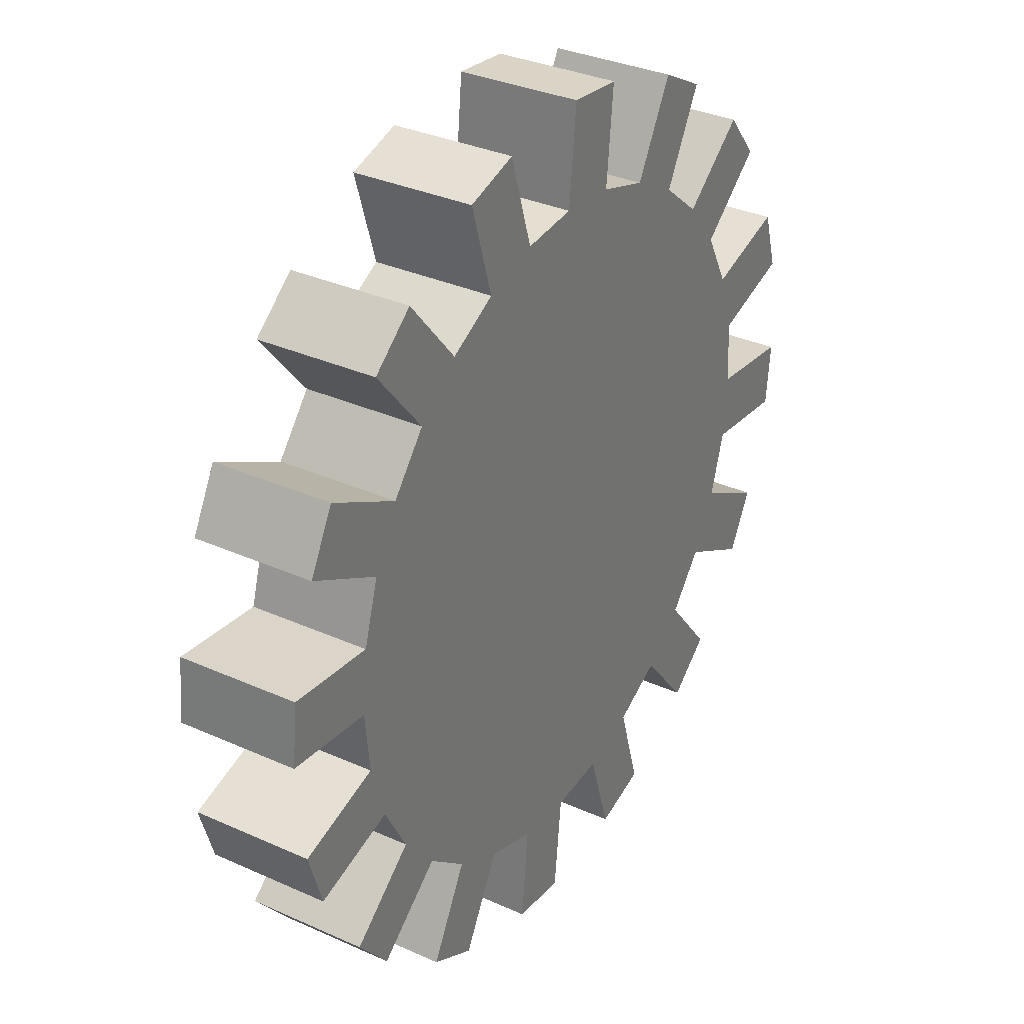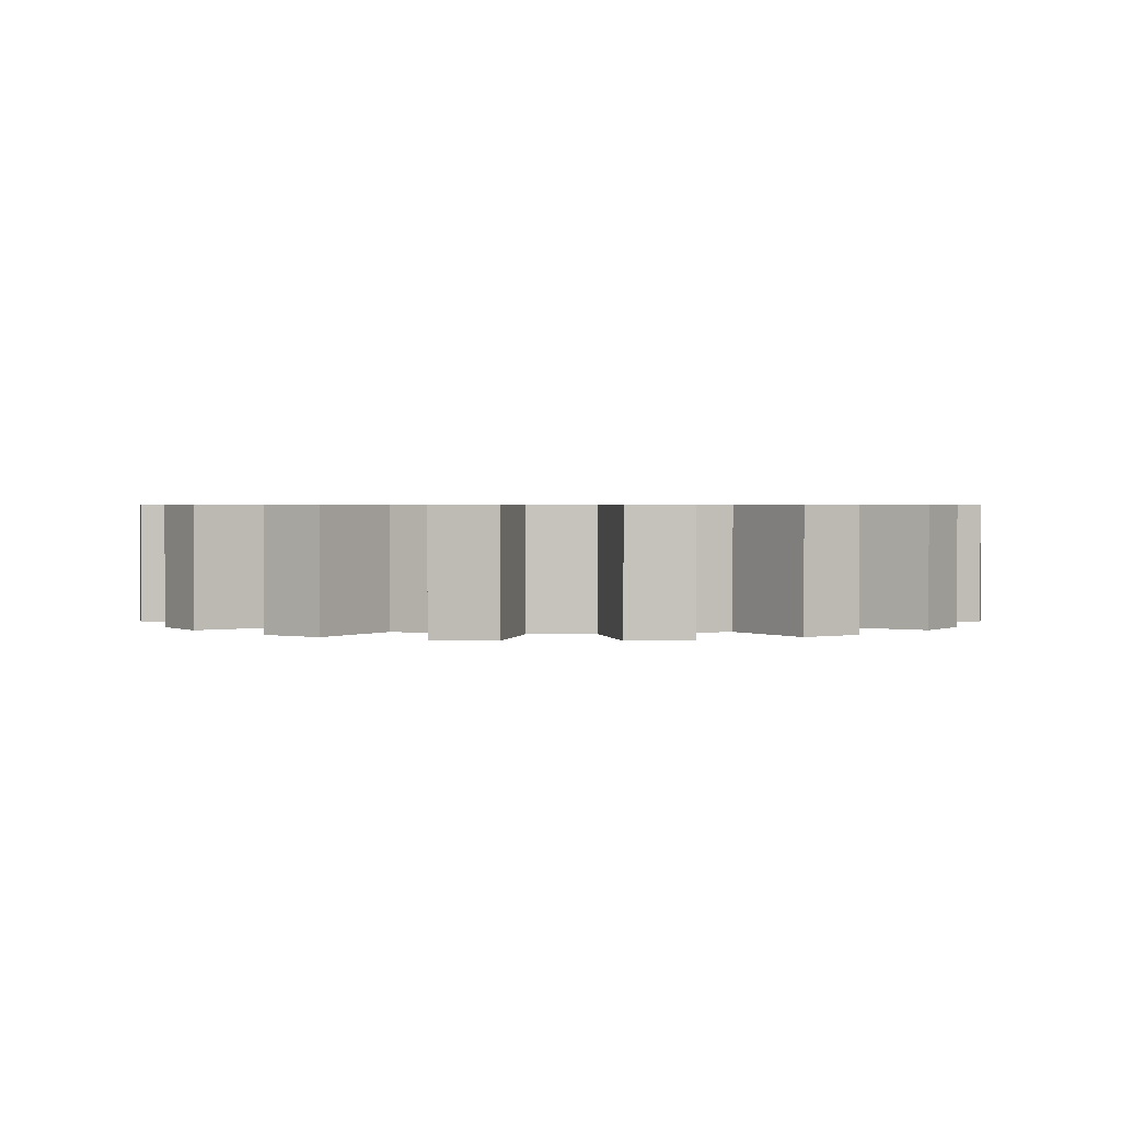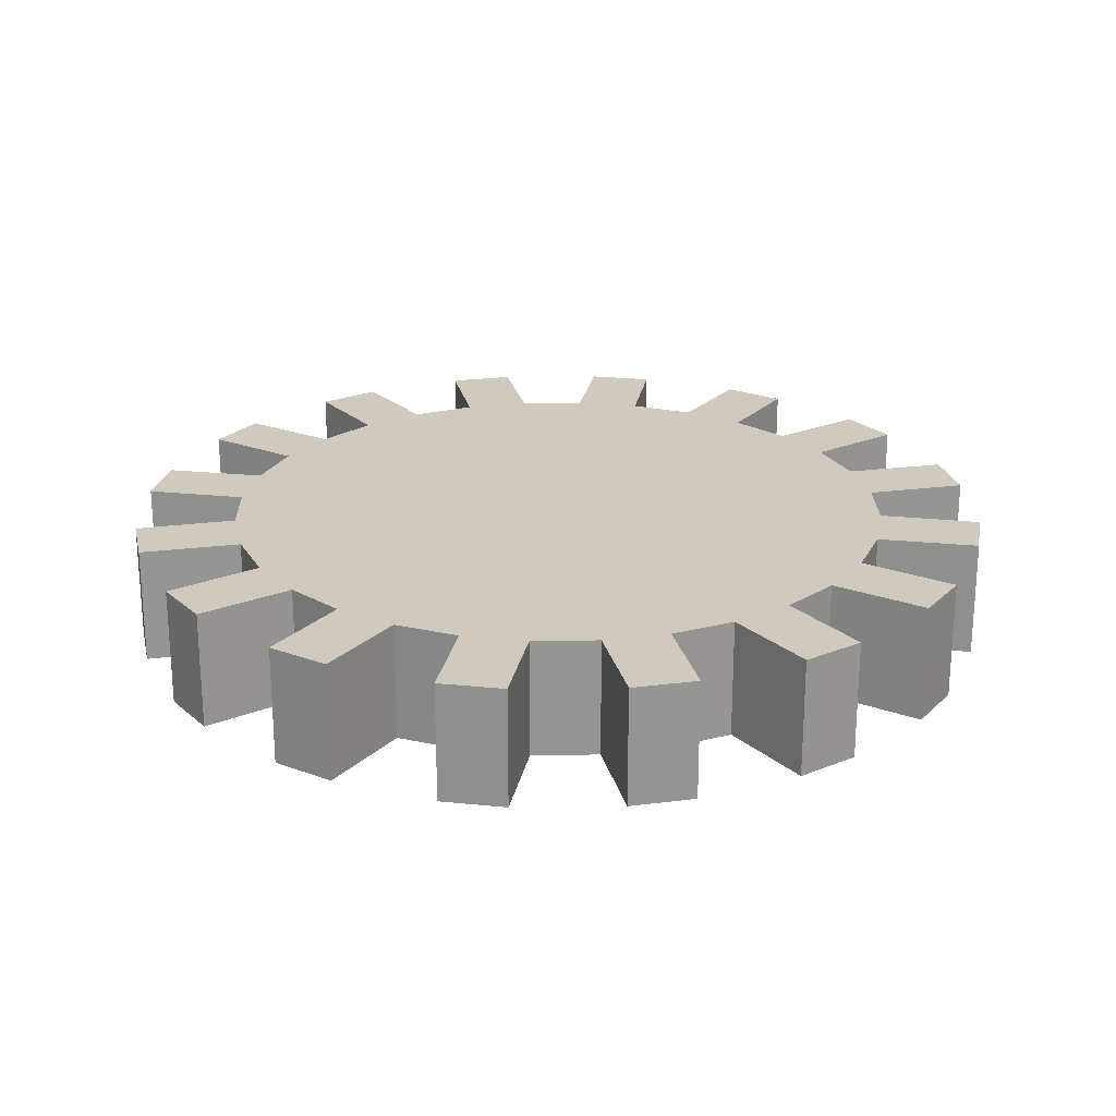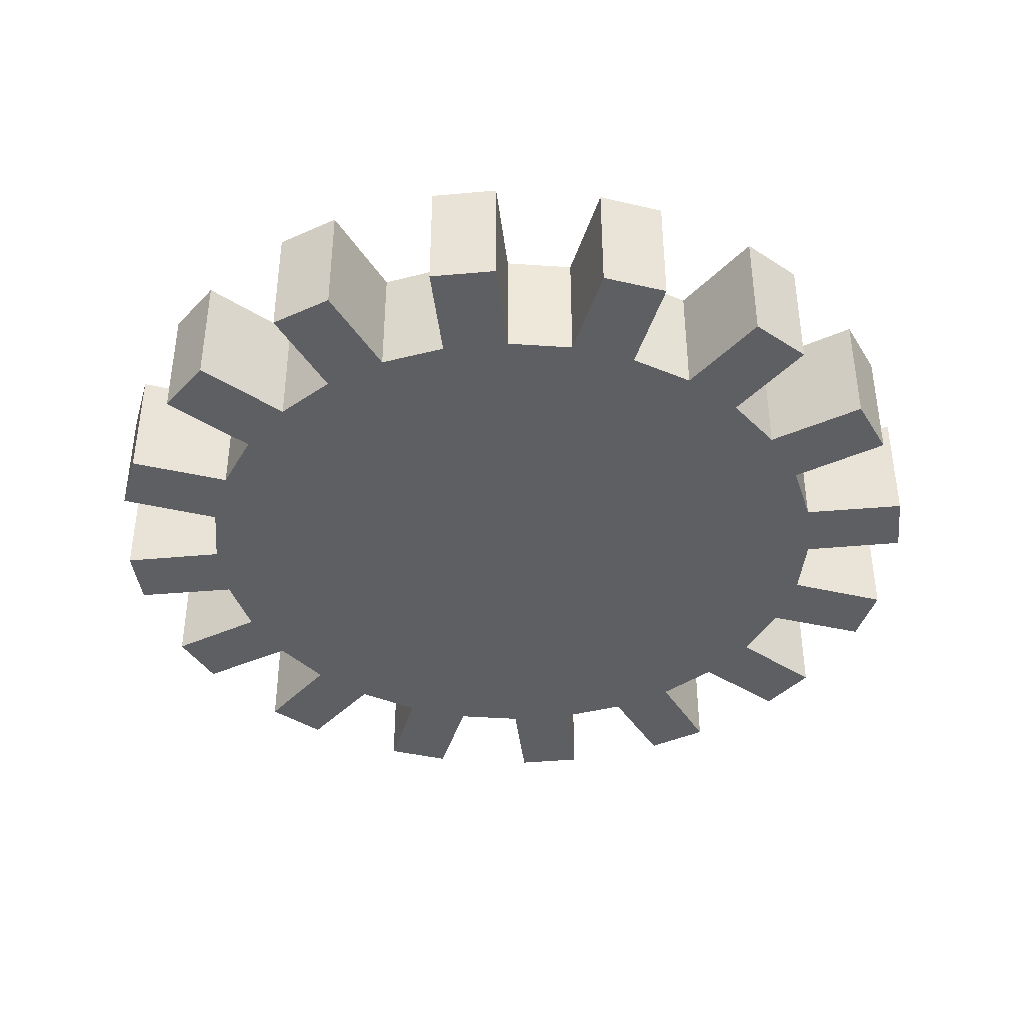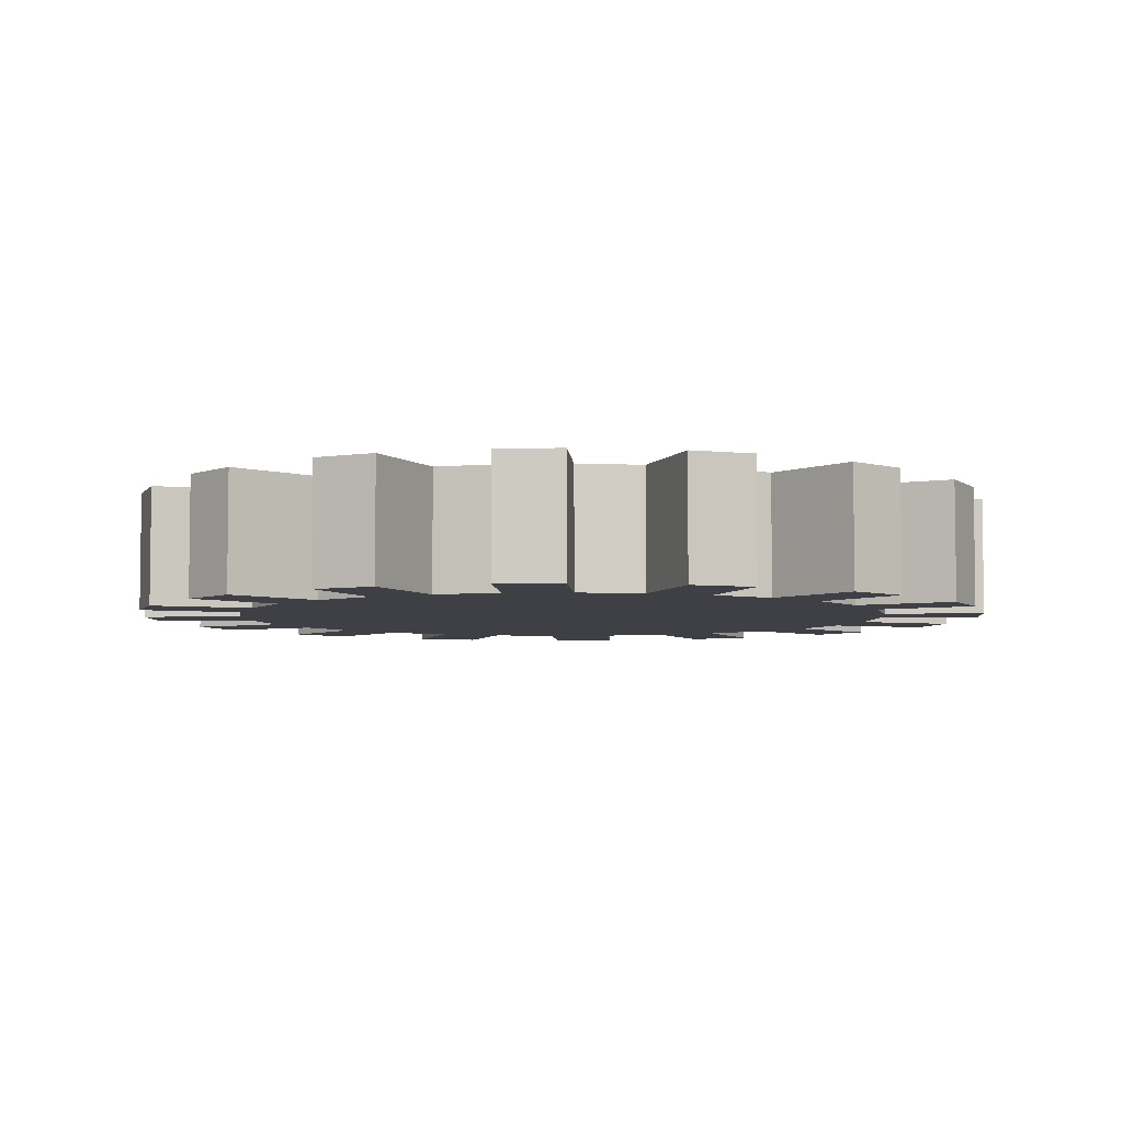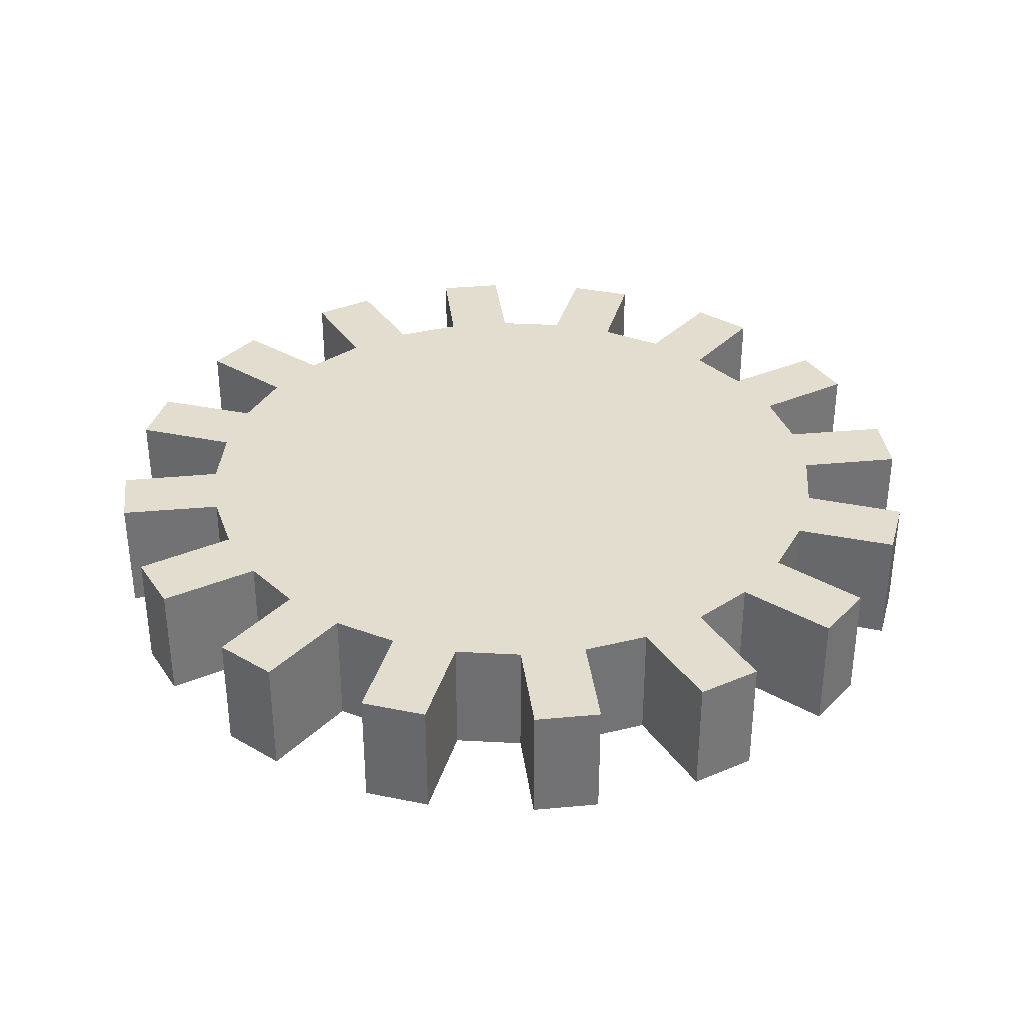
<metadata>
{"format":"obj","ext":"obj","renderer":"f3d","projection":"perspective","resolution":1024,"background":"white","views":[{"elev":33.2,"azim":121.7,"up":"+Y"},{"elev":1.4,"azim":-28.3,"up":"+Z"},{"elev":22.8,"azim":105.7,"up":"+Z"},{"elev":-39.9,"azim":-145.5,"up":"+Z"},{"elev":-5.2,"azim":-13.2,"up":"+Z"},{"elev":34.8,"azim":-1.5,"up":"+Z"}]}
</metadata>
<code>
v 0.4888 0.975 0.1529
v 0.4183 0.9681 0.1529
v 0.4287 0.8585 0.1529
v 0.3601 0.8377 0.1529
v 0.3079 0.9346 0.1529
v 0.2454 0.9012 0.1529
v 0.2969 0.8039 0.1529
v 0.2416 0.7584 0.1529
v 0.1562 0.828 0.1529
v 0.1113 0.7732 0.1529
v 0.1961 0.7031 0.1529
v 0.1623 0.6399 0.1529
v 0.05687 0.6714 0.1529
v 0.03631 0.6036 0.1529
v 0.1415 0.5713 0.1529
v 0.1345 0.5 0.1529
v 0.025 0.4888 0.1529
v 0.03194 0.4183 0.1529
v 0.1415 0.4287 0.1529
v 0.1623 0.3601 0.1529
v 0.06544 0.3079 0.1529
v 0.09883 0.2454 0.1529
v 0.1961 0.2969 0.1529
v 0.2416 0.2416 0.1529
v 0.172 0.1562 0.1529
v 0.2268 0.1113 0.1529
v 0.2969 0.1961 0.1529
v 0.3601 0.1623 0.1529
v 0.3286 0.05687 0.1529
v 0.3964 0.03631 0.1529
v 0.4287 0.1415 0.1529
v 0.5 0.1345 0.1529
v 0.5112 0.025 0.1529
v 0.5817 0.03194 0.1529
v 0.5713 0.1415 0.1529
v 0.6399 0.1623 0.1529
v 0.6921 0.06544 0.1529
v 0.7546 0.09883 0.1529
v 0.7031 0.1961 0.1529
v 0.7584 0.2416 0.1529
v 0.8438 0.172 0.1529
v 0.8887 0.2268 0.1529
v 0.8039 0.2969 0.1529
v 0.8377 0.3601 0.1529
v 0.9431 0.3286 0.1529
v 0.9637 0.3964 0.1529
v 0.8585 0.4287 0.1529
v 0.8655 0.5 0.1529
v 0.975 0.5112 0.1529
v 0.9681 0.5817 0.1529
v 0.8585 0.5713 0.1529
v 0.8377 0.6399 0.1529
v 0.9346 0.6921 0.1529
v 0.9012 0.7546 0.1529
v 0.8039 0.7031 0.1529
v 0.7584 0.7584 0.1529
v 0.828 0.8438 0.1529
v 0.7732 0.8887 0.1529
v 0.7031 0.8039 0.1529
v 0.6399 0.8377 0.1529
v 0.6714 0.9431 0.1529
v 0.6036 0.9637 0.1529
v 0.5713 0.8585 0.1529
v 0.5 0.8655 0.1529
v 0.4888 0.975 0.025
v 0.4183 0.9681 0.025
v 0.4287 0.8585 0.025
v 0.3601 0.8377 0.025
v 0.3079 0.9346 0.025
v 0.2454 0.9012 0.025
v 0.2969 0.8039 0.025
v 0.2416 0.7584 0.025
v 0.1562 0.828 0.025
v 0.1113 0.7732 0.025
v 0.1961 0.7031 0.025
v 0.1623 0.6399 0.025
v 0.05687 0.6714 0.025
v 0.03631 0.6036 0.025
v 0.1415 0.5713 0.025
v 0.1345 0.5 0.025
v 0.025 0.4888 0.025
v 0.03194 0.4183 0.025
v 0.1415 0.4287 0.025
v 0.1623 0.3601 0.025
v 0.06544 0.3079 0.025
v 0.09883 0.2454 0.025
v 0.1961 0.2969 0.025
v 0.2416 0.2416 0.025
v 0.172 0.1562 0.025
v 0.2268 0.1113 0.025
v 0.2969 0.1961 0.025
v 0.3601 0.1623 0.025
v 0.3286 0.05687 0.025
v 0.3964 0.03631 0.025
v 0.4287 0.1415 0.025
v 0.5 0.1345 0.025
v 0.5112 0.025 0.025
v 0.5817 0.03194 0.025
v 0.5713 0.1415 0.025
v 0.6399 0.1623 0.025
v 0.6921 0.06544 0.025
v 0.7546 0.09883 0.025
v 0.7031 0.1961 0.025
v 0.7584 0.2416 0.025
v 0.8438 0.172 0.025
v 0.8887 0.2268 0.025
v 0.8039 0.2969 0.025
v 0.8377 0.3601 0.025
v 0.9431 0.3286 0.025
v 0.9637 0.3964 0.025
v 0.8585 0.4287 0.025
v 0.8655 0.5 0.025
v 0.975 0.5112 0.025
v 0.9681 0.5817 0.025
v 0.8585 0.5713 0.025
v 0.8377 0.6399 0.025
v 0.9346 0.6921 0.025
v 0.9012 0.7546 0.025
v 0.8039 0.7031 0.025
v 0.7584 0.7584 0.025
v 0.828 0.8438 0.025
v 0.7732 0.8887 0.025
v 0.7031 0.8039 0.025
v 0.6399 0.8377 0.025
v 0.6714 0.9431 0.025
v 0.6036 0.9637 0.025
v 0.5713 0.8585 0.025
v 0.5 0.8655 0.025
f 128 65 1
f 1 64 128
f 127 128 64
f 64 63 127
f 126 127 63
f 63 62 126
f 125 126 62
f 62 61 125
f 124 125 61
f 61 60 124
f 123 124 60
f 60 59 123
f 122 123 59
f 59 58 122
f 121 122 58
f 58 57 121
f 120 121 57
f 57 56 120
f 119 120 56
f 56 55 119
f 118 119 55
f 55 54 118
f 117 118 54
f 54 53 117
f 116 117 53
f 53 52 116
f 115 116 52
f 52 51 115
f 114 115 51
f 51 50 114
f 113 114 50
f 50 49 113
f 112 113 49
f 49 48 112
f 111 112 48
f 48 47 111
f 110 111 47
f 47 46 110
f 109 110 46
f 46 45 109
f 108 109 45
f 45 44 108
f 107 108 44
f 44 43 107
f 106 107 43
f 43 42 106
f 105 106 42
f 42 41 105
f 104 105 41
f 41 40 104
f 103 104 40
f 40 39 103
f 102 103 39
f 39 38 102
f 101 102 38
f 38 37 101
f 100 101 37
f 37 36 100
f 99 100 36
f 36 35 99
f 98 99 35
f 35 34 98
f 97 98 34
f 34 33 97
f 96 97 33
f 33 32 96
f 95 96 32
f 32 31 95
f 94 95 31
f 31 30 94
f 93 94 30
f 30 29 93
f 92 93 29
f 29 28 92
f 91 92 28
f 28 27 91
f 90 91 27
f 27 26 90
f 89 90 26
f 26 25 89
f 88 89 25
f 25 24 88
f 87 88 24
f 24 23 87
f 86 87 23
f 23 22 86
f 85 86 22
f 22 21 85
f 84 85 21
f 21 20 84
f 83 84 20
f 20 19 83
f 82 83 19
f 19 18 82
f 81 82 18
f 18 17 81
f 80 81 17
f 17 16 80
f 79 80 16
f 16 15 79
f 78 79 15
f 15 14 78
f 77 78 14
f 14 13 77
f 76 77 13
f 13 12 76
f 75 76 12
f 12 11 75
f 74 75 11
f 11 10 74
f 73 74 10
f 10 9 73
f 72 73 9
f 9 8 72
f 71 72 8
f 8 7 71
f 70 71 7
f 7 6 70
f 69 70 6
f 6 5 69
f 68 69 5
f 5 4 68
f 67 68 4
f 4 3 67
f 66 67 3
f 3 2 66
f 65 66 2
f 2 1 65
f 50 51 49
f 13 14 12
f 29 30 28
f 34 35 33
f 18 19 17
f 46 47 45
f 2 3 1
f 25 26 24
f 41 42 40
f 57 58 56
f 6 7 5
f 22 23 21
f 62 63 61
f 9 10 8
f 38 39 37
f 54 55 53
f 45 47 44
f 1 3 64
f 49 51 48
f 33 35 32
f 17 19 16
f 61 63 60
f 14 15 12
f 30 31 28
f 5 7 4
f 21 23 20
f 37 39 36
f 53 55 52
f 10 11 8
f 26 27 24
f 42 43 40
f 58 59 56
f 47 48 44
f 48 51 44
f 51 52 44
f 44 52 43
f 43 52 40
f 52 55 40
f 55 56 40
f 40 56 39
f 39 56 36
f 36 56 35
f 35 56 32
f 32 56 31
f 31 56 28
f 28 56 27
f 27 56 24
f 24 56 23
f 23 56 20
f 20 56 19
f 19 56 16
f 16 56 15
f 15 56 12
f 12 56 11
f 56 59 11
f 59 60 11
f 60 63 11
f 63 64 11
f 11 64 8
f 64 3 8
f 3 4 8
f 7 8 4
f 114 113 115
f 93 92 94
f 77 76 78
f 98 97 99
f 82 81 83
f 110 109 111
f 66 65 67
f 121 120 122
f 105 104 106
f 89 88 90
f 86 85 87
f 70 69 71
f 126 125 127
f 73 72 74
f 118 117 119
f 102 101 103
f 109 108 111
f 65 128 67
f 113 112 115
f 97 96 99
f 81 80 83
f 125 124 127
f 94 92 95
f 78 76 79
f 117 116 119
f 101 100 103
f 85 84 87
f 69 68 71
f 122 120 123
f 106 104 107
f 90 88 91
f 74 72 75
f 111 108 112
f 112 108 115
f 115 108 116
f 116 108 119
f 119 108 120
f 108 107 120
f 107 104 120
f 120 104 123
f 123 104 124
f 124 104 127
f 127 104 128
f 128 104 67
f 67 104 68
f 68 104 71
f 71 104 72
f 104 103 72
f 103 100 72
f 100 99 72
f 99 96 72
f 96 95 72
f 95 92 72
f 92 91 72
f 72 91 75
f 75 91 76
f 76 91 79
f 79 91 80
f 91 88 80
f 80 88 83
f 87 84 88
f 84 83 88

</code>
